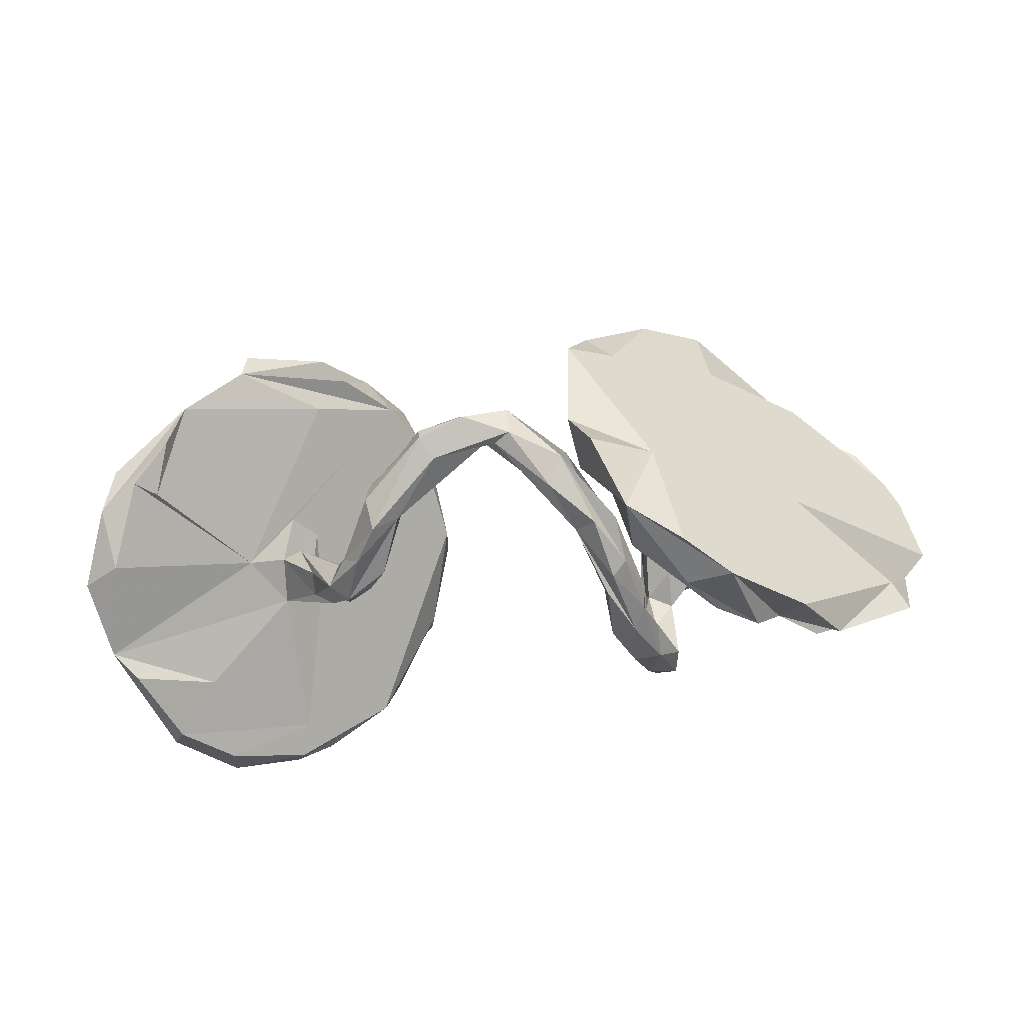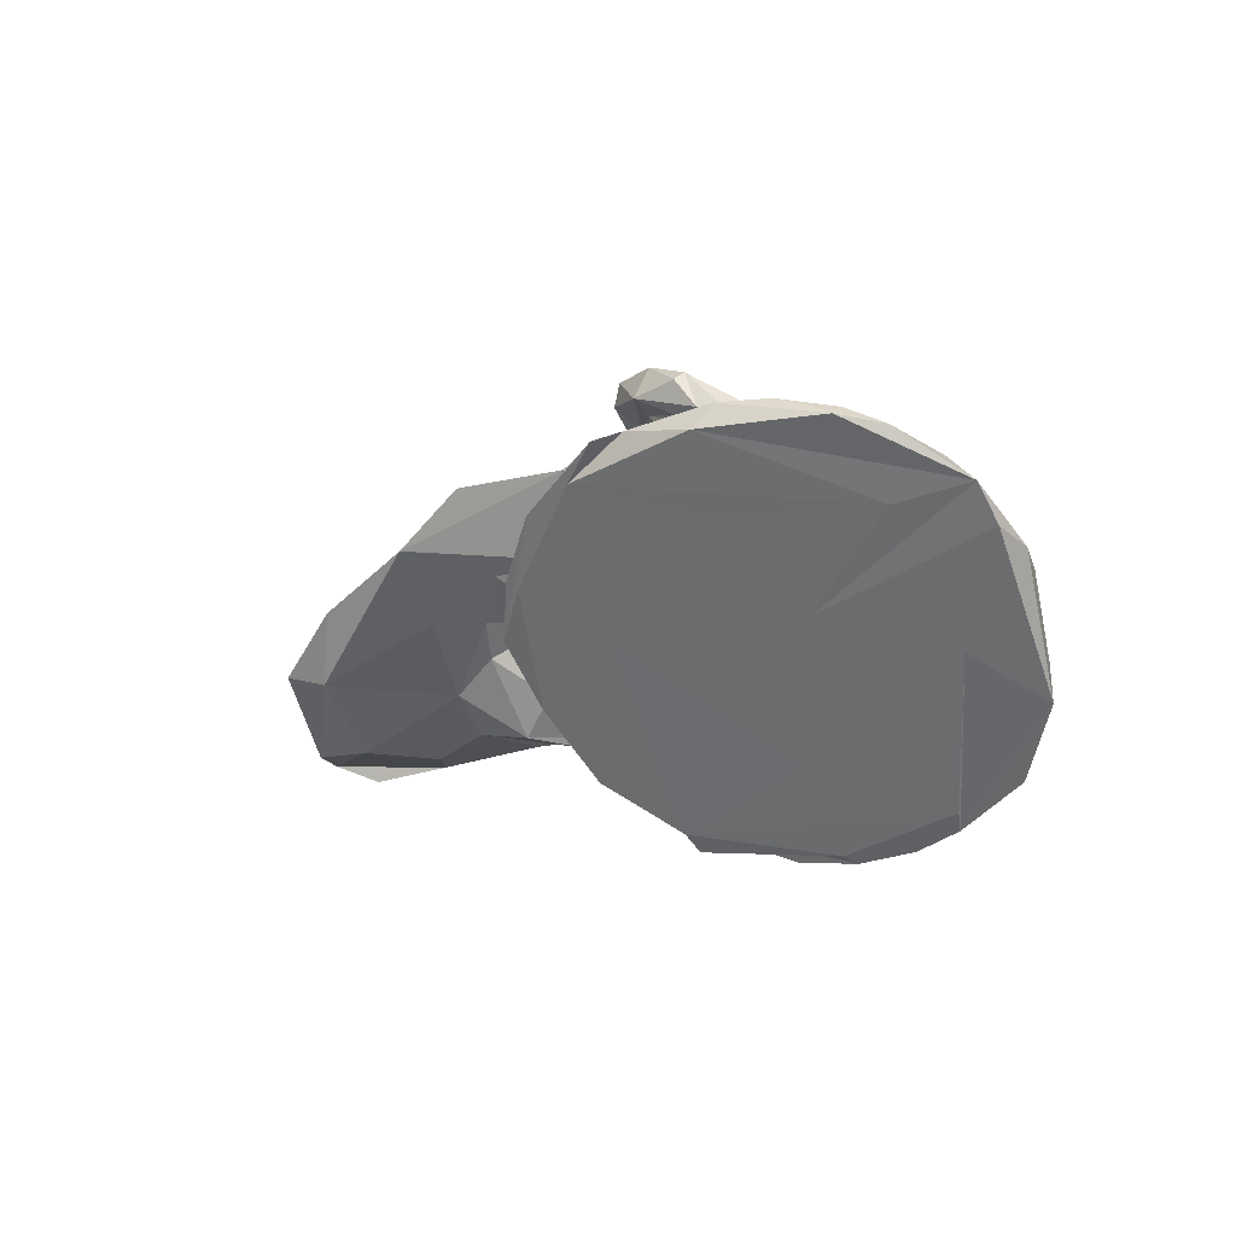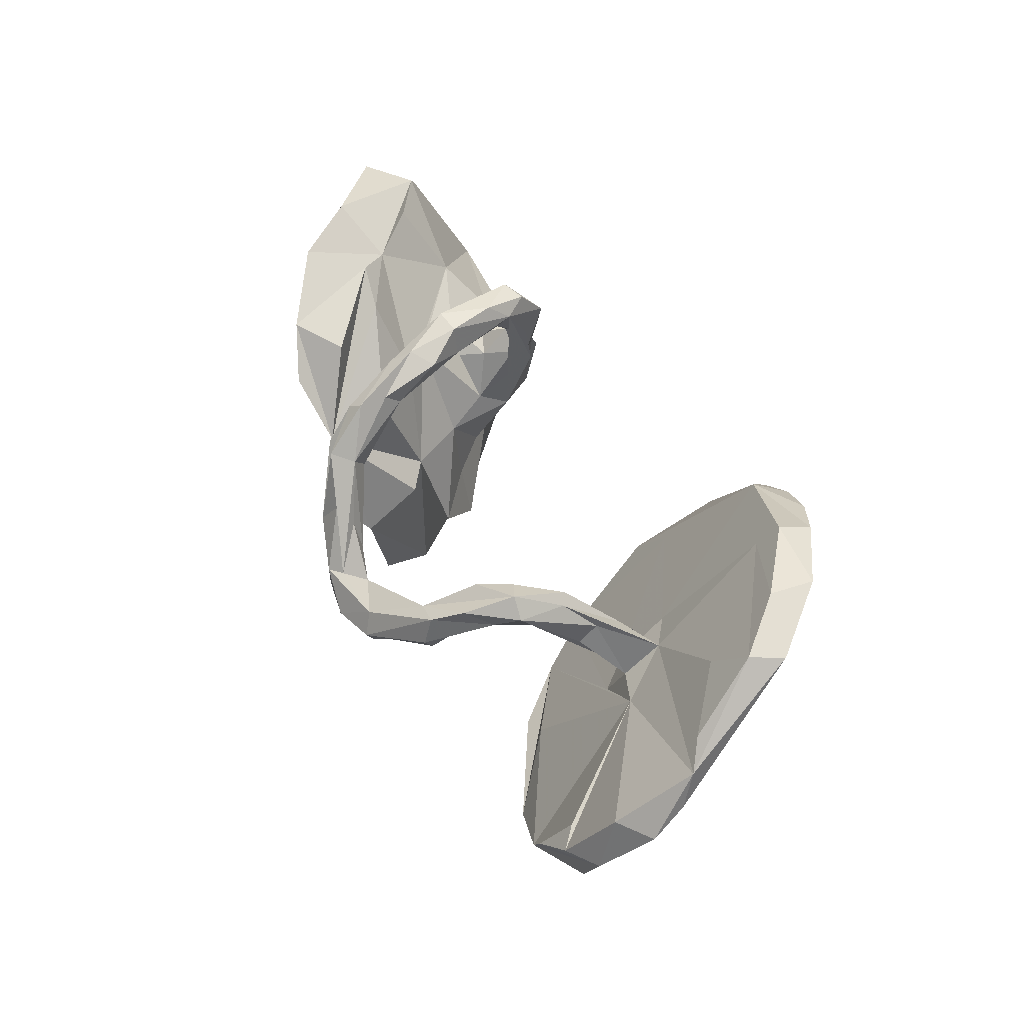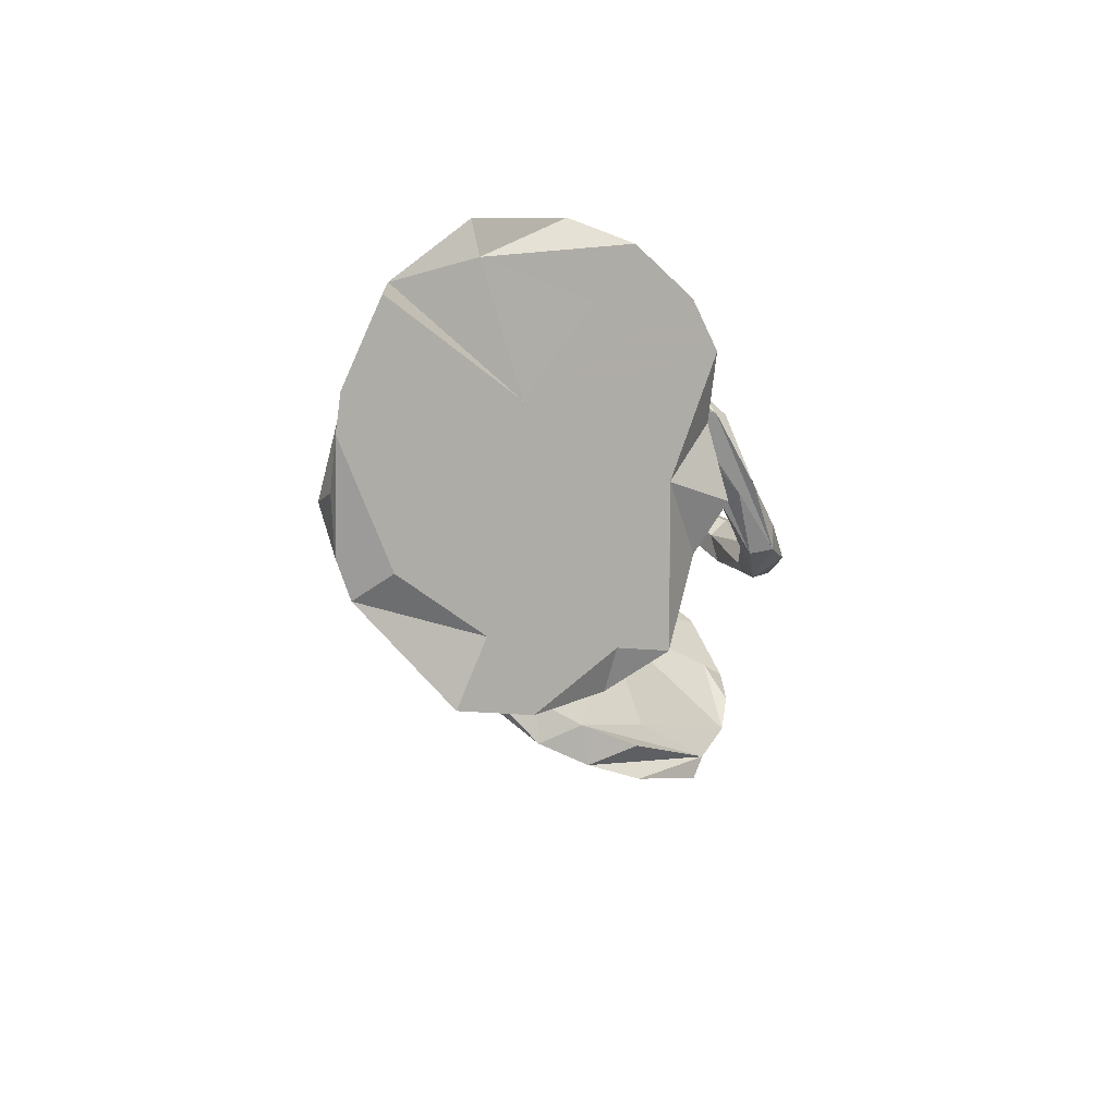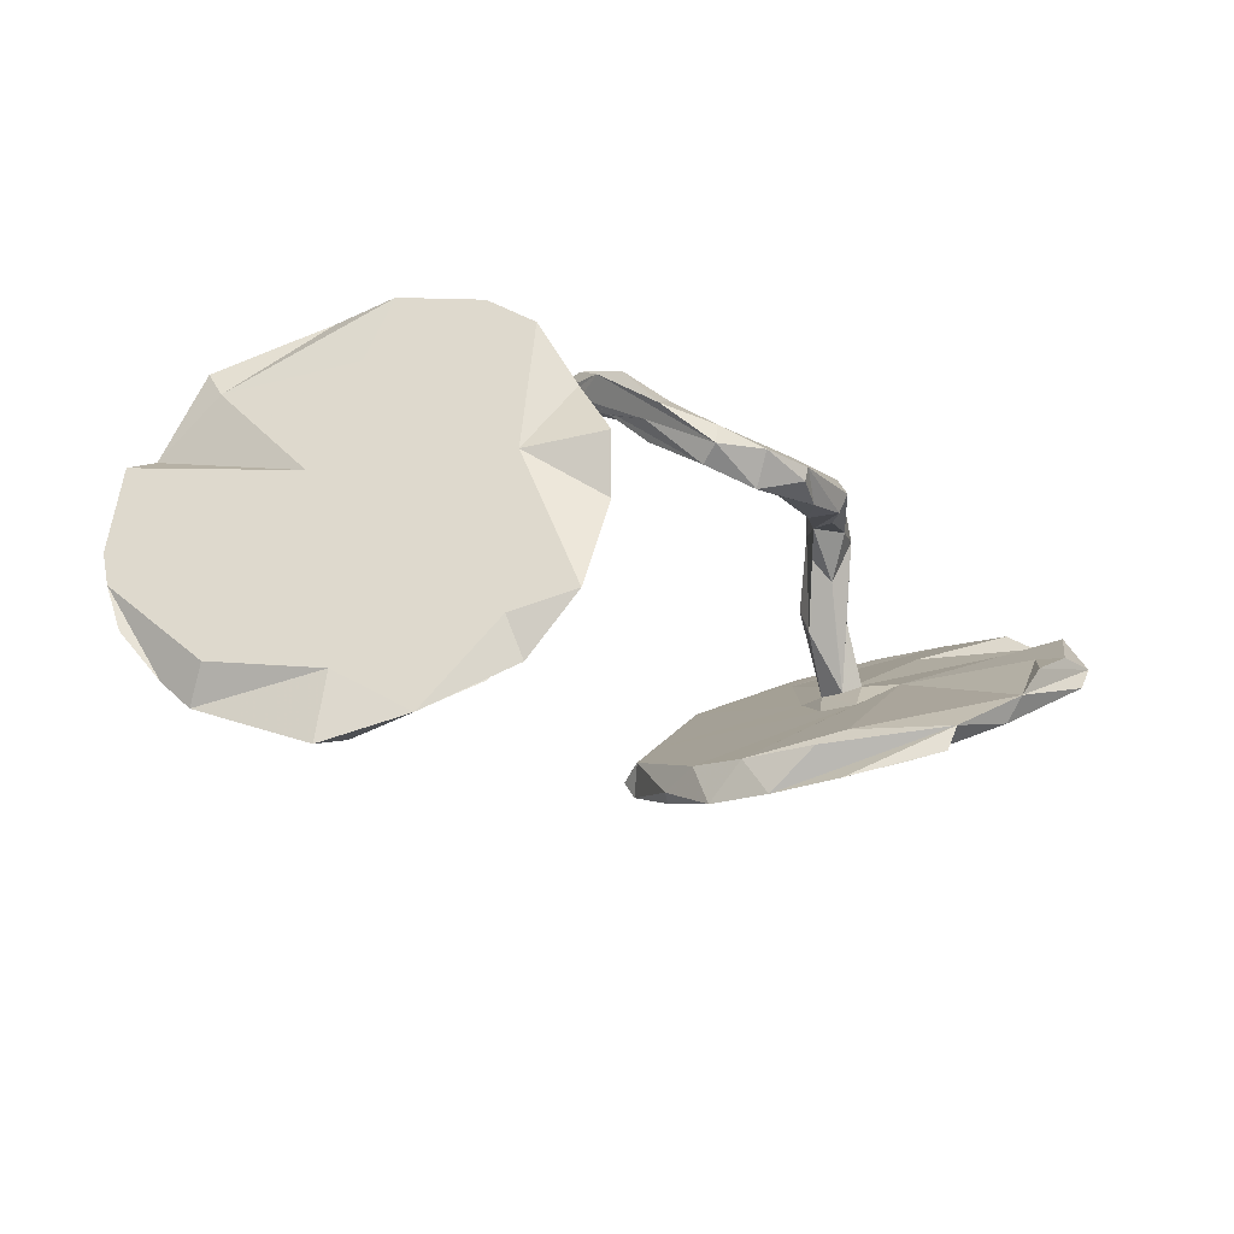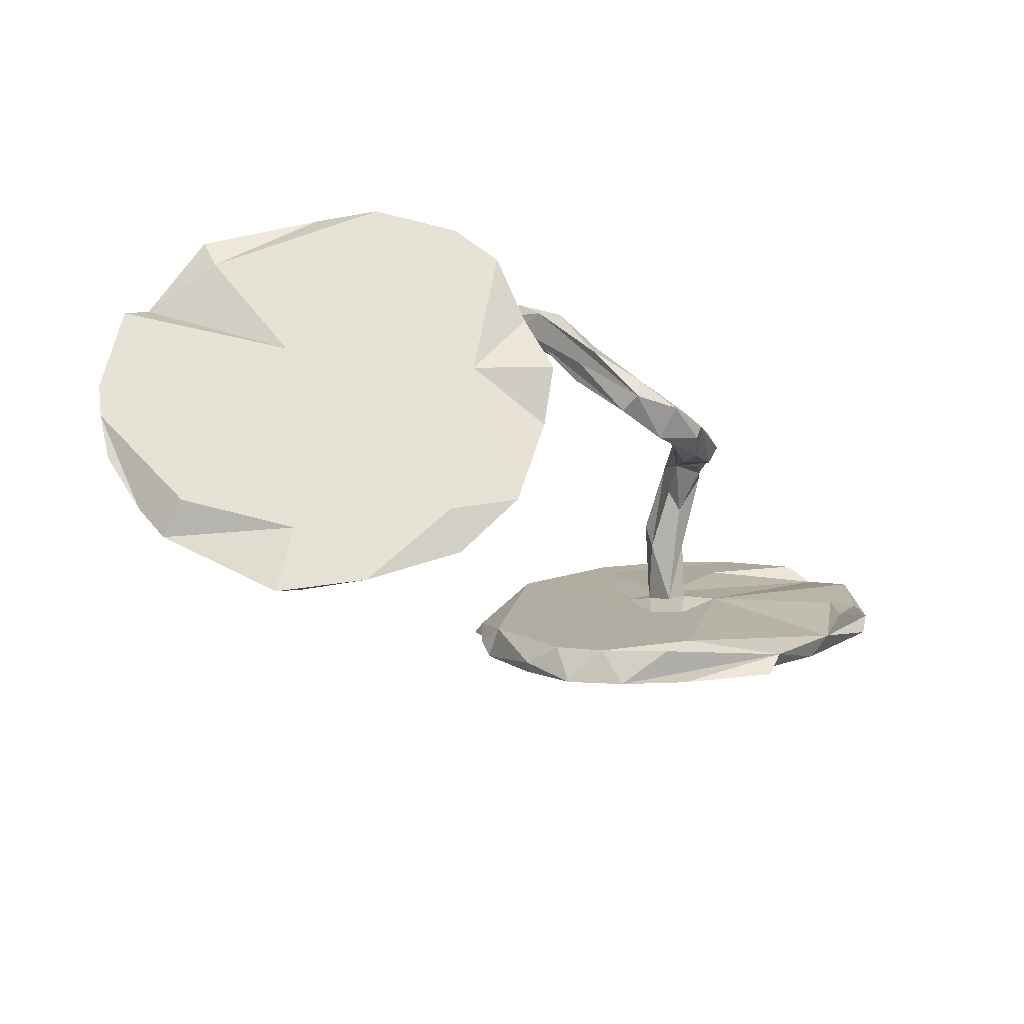
<metadata>
{"format":"obj","ext":"obj","renderer":"f3d","projection":"perspective","resolution":1024,"background":"white","views":[{"elev":62.0,"azim":171.6,"up":"+Z"},{"elev":-6.2,"azim":60.6,"up":"+Z"},{"elev":51.0,"azim":65.0,"up":"+Y"},{"elev":-18.2,"azim":-80.1,"up":"+Y"},{"elev":-49.0,"azim":-21.7,"up":"+Y"},{"elev":-44.7,"azim":-35.8,"up":"+Y"}]}
</metadata>
<code>
v -0.3583 0.3167 0.3189
v -0.4222 0.3487 0.1382
v -0.479 0.3124 0.07909
v -0.5011 0.3634 0.234
v -0.1391 0.2673 0.2696
v -0.1794 0.3279 0.1409
v 0.8166 0.2325 0.01744
v -0.1293 0.2779 0.2193
v -0.1662 0.244 0.2848
v 0.751 0.3121 -0.1145
v -0.1373 0.3146 0.1082
v -0.5813 0.3832 0.1255
v -0.1983 0.298 0.179
v -0.2741 0.2466 0.3526
v -0.2314 0.3505 0.05134
v 0.3462 0.1605 0.2631
v -0.07896 0.1784 0.3127
v 0.2589 0.104 0.3121
v 0.8575 0.1855 0.04385
v 0.773 0.2999 -0.1801
v 0.659 0.336 -0.2098
v -0.1828 0.1441 0.3229
v -0.2812 0.2934 0.2526
v -0.1125 0.1862 0.3507
v 0.315 0.06503 0.3332
v 0.8764 0.1177 0.06915
v -0.1271 0.2542 0.1902
v 0.3729 0.1929 0.1688
v -0.5032 0.2463 0.185
v -0.1803 0.3501 0.04448
v 0.2978 0.1667 0.2147
v -0.2066 0.2634 0.1893
v 0.6634 0.33 -0.2959
v -0.2092 0.2748 0.1159
v 0.3284 0.1659 0.1489
v -0.156 0.1741 0.3367
v -0.2364 0.2893 0.06429
v 0.5694 0.003103 0.01171
v -0.1912 0.2286 0.1818
v -0.1645 0.1875 0.2417
v 0.8893 0.06795 0.1306
v 0.3724 0.1248 0.2105
v -0.1692 0.2911 0.04291
v -0.00979 0.07735 0.3499
v 0.4064 0.1539 0.08047
v -0.1793 0.2608 0.09693
v 0.3742 0.1471 0.06148
v 0.7257 0.1678 -0.1035
v 0.3087 0.1221 0.3157
v -0.1482 0.1399 0.3005
v -0.3441 0.3079 0.1498
v -0.1972 0.1735 0.2014
v 0.4074 0.1592 0.1707
v 0.3193 0.06903 0.2625
v 0.5196 0.3165 -0.3102
v -0.08072 0.03845 0.3695
v 0.3114 0.1129 0.2073
v -0.06589 0.05794 0.3973
v -0.2153 0.3404 -0.04763
v 0.1976 -0.01229 0.4128
v 0.1754 0.02824 0.395
v -0.03801 0.1083 0.374
v 0.02713 0.008122 0.4245
v 0.05477 0.01689 0.4037
v -0.09579 0.1417 0.2877
v 0.3866 0.09067 0.1216
v -0.7684 0.2983 -0.002745
v 0.824 0.06075 0.177
v 0.3054 0.02988 0.314
v -0.5662 0.326 -0.006675
v 0.246 0.06993 0.2824
v 0.07132 -0.01104 0.3581
v 0.7274 -0.07268 0.2139
v 0.839 -0.05212 0.2116
v 0.007068 0.0154 0.3415
v 0.7825 -0.01054 0.103
v 0.1718 0.02615 0.3522
v 0.1106 -0.03189 0.4353
v 0.3392 0.1233 0.1359
v 0.2543 0.01586 0.2942
v -0.1348 0.004066 0.3534
v -0.7097 0.2738 -0.08479
v 0.02352 -0.04187 0.4226
v 0.3642 0.09685 0.03185
v -0.2806 0.3206 -0.1149
v 0.2403 -0.01469 0.3449
v -0.7416 0.2396 0.006408
v -0.2114 0.2986 -0.09274
v -0.05758 0.03984 0.3265
v 0.6751 0.2167 -0.08818
v 0.5347 0.301 -0.3714
v -0.269 0.2569 -0.07973
v 0.8049 -0.1281 0.2256
v 0.1973 -0.03403 0.3987
v 0.5602 0.2791 -0.3432
v -0.3201 0.1711 0.05958
v 0.1165 -0.06687 0.3759
v 0.5001 0.2615 -0.2775
v 0.1734 -0.01729 0.3426
v 0.5078 0.0572 -0.07822
v -0.2251 0.2671 -0.07108
v 0.4233 0.03435 0.05207
v 0.01877 -0.04978 0.3787
v -0.2424 0.3102 -0.1357
v 0.4434 0.1025 0.02628
v -0.2873 0.2977 -0.06845
v -0.1812 -0.01963 0.1313
v -0.2548 0.2428 -0.1877
v -0.2648 0.001432 0.2606
v -0.3004 0.2406 -0.158
v -0.2714 0.1603 0.1085
v 0.4365 0.03057 -0.1262
v -0.2574 0.2144 -0.1061
v 0.6952 -0.1599 0.2643
v -0.1266 -0.03481 0.1693
v -0.2266 0.2162 -0.1389
v 0.4624 0.267 -0.4041
v -0.3015 0.1666 -0.126
v 0.7667 -0.08537 0.2462
v -0.5116 0.1828 -0.07923
v 0.3778 0.1818 -0.4113
v 0.4429 0.06956 0.06092
v 0.5898 -0.02658 -0.04653
v 0.3329 0.208 -0.3724
v 0.4204 0.0614 -0.2688
v 0.4293 0.0632 -0.03346
v 0.4469 -0.001819 -0.0677
v 0.5019 -0.006636 -0.01189
v 0.3797 0.04703 0.0306
v -0.2475 0.1146 -0.1603
v -0.3812 0.1465 -0.03285
v -0.578 0.0462 0.04963
v -0.8123 0.1718 -0.1295
v 0.4733 -0.08724 0.009848
v -0.3021 0.1111 -0.07468
v -0.3283 0.1019 -0.02779
v 0.6543 -0.2372 0.2573
v 0.4658 -0.02749 -0.02232
v -0.3474 0.1305 -0.09097
v 0.5723 -0.2112 0.1026
v -0.1065 -0.0859 0.283
v -0.2912 0.1219 -0.1841
v -0.2559 0.1408 -0.1214
v 0.3806 0.2111 -0.4233
v 0.4286 -0.07156 -0.04198
v -0.4517 0.09194 -0.1477
v 0.3016 0.1475 -0.4223
v 0.6419 -0.2712 0.2152
v -0.8623 0.1272 -0.125
v -0.237 -0.01819 0.02899
v -0.2651 0.02382 -0.04717
v -0.7348 -0.01736 -0.2264
v -0.4281 0.03546 -0.1971
v 0.1989 0.009266 -0.3663
v 0.5361 -0.3254 0.2248
v -0.1836 -0.1807 0.2466
v 0.2117 -0.04101 -0.2541
v -0.2669 -0.027 -0.1127
v -0.3114 0.07603 -0.2045
v 0.2104 -0.0212 -0.3747
v 0.2047 0.01127 -0.4042
v -0.3256 -0.04242 -0.1877
v -0.2396 -0.1724 0.01286
v 0.3901 -0.2854 0.1149
v 0.1468 -0.131 -0.2305
v -0.1469 -0.2004 0.08708
v -0.1403 -0.2805 0.2383
v -0.4535 -0.07478 -0.1765
v 0.3376 -0.2197 -0.08967
v -0.289 -0.1368 -0.04637
v 0.5219 -0.3741 0.2073
v -0.2156 -0.2918 0.002677
v -0.3709 -0.1635 -0.1104
v 0.3714 -0.4042 0.1116
v 0.4561 -0.3779 0.151
v -0.508 -0.1393 0.026
v 0.3268 -0.3454 0.1142
v -0.8603 -0.03483 -0.189
v -0.2406 -0.2989 0.1574
v 0.1655 -0.1591 -0.2901
v 0.1461 -0.1272 -0.2902
v -0.1946 -0.3654 0.1269
v 0.2364 -0.3201 0.01578
v 0.1824 -0.2806 -0.06687
v 0.2888 -0.3755 0.007134
v 0.1639 -0.2778 -0.1463
v 0.2099 -0.3611 -0.06749
v 0.2804 -0.3925 0.02119
v -0.6114 -0.08746 -0.2166
v -0.7269 -0.1684 -0.259
v 0.1813 -0.2744 -0.1737
v -0.7547 -0.06017 -0.1223
v -0.8019 -0.1833 -0.2171
v -0.414 -0.4148 -0.09724
v -0.7147 -0.2619 -0.2308
v -0.8403 -0.09944 -0.2005
v -0.6656 -0.2778 -0.1448
v -0.3411 -0.4413 0.02589
v -0.5095 -0.2906 -0.2139
v -0.4764 -0.3357 -0.03004
v -0.4739 -0.462 -0.08148
v -0.6602 -0.3192 -0.2169
f 192 178 196
f 193 196 178
f 197 192 196
f 132 178 192
f 187 174 188
f 155 188 174
f 183 187 188
f 185 174 187
f 173 172 194
f 107 194 172
f 199 173 194
f 163 172 173
f 189 173 199
f 189 168 173
f 162 173 168
f 152 168 189
f 195 190 152
f 193 152 190
f 199 195 152
f 193 190 195
f 197 176 192
f 109 192 176
f 200 176 197
f 178 152 193
f 195 196 193
f 152 189 199
f 182 194 107
f 141 182 107
f 194 182 198
f 179 198 182
f 198 179 200
f 109 200 179
f 201 198 200
f 98 90 10
f 7 10 90
f 21 98 10
f 100 90 98
f 26 48 20
f 91 20 48
f 19 26 20
f 123 48 26
f 20 10 19
f 7 19 10
f 21 10 20
f 33 55 21
f 98 21 55
f 20 33 21
f 91 55 33
f 91 33 20
f 67 87 12
f 4 12 87
f 82 67 12
f 133 87 67
f 4 3 12
f 82 12 3
f 1 3 4
f 132 1 4
f 2 3 1
f 29 132 4
f 87 29 4
f 87 132 29
f 2 1 23
f 22 23 1
f 22 2 23
f 51 3 2
f 14 1 132
f 14 22 1
f 22 51 2
f 52 51 22
f 9 24 5
f 17 5 24
f 13 9 5
f 58 24 9
f 13 5 6
f 17 6 5
f 15 13 6
f 8 6 17
f 27 8 17
f 11 6 8
f 32 9 13
f 11 8 27
f 43 11 27
f 30 6 11
f 43 30 11
f 15 6 30
f 90 19 7
f 39 40 34
f 36 34 40
f 46 39 34
f 46 40 39
f 27 40 46
f 43 27 46
f 50 40 27
f 83 36 40
f 32 34 36
f 50 27 65
f 17 65 27
f 75 50 65
f 75 65 17
f 34 13 37
f 15 37 13
f 46 34 37
f 32 13 34
f 106 37 15
f 101 43 46
f 106 15 85
f 59 85 15
f 110 106 85
f 15 30 59
f 88 59 30
f 88 30 43
f 101 88 43
f 71 18 31
f 28 31 18
f 57 71 31
f 77 18 71
f 18 49 16
f 42 16 49
f 28 18 16
f 61 49 18
f 104 85 59
f 104 59 88
f 57 31 35
f 28 35 31
f 129 57 35
f 80 71 57
f 54 42 25
f 49 25 42
f 69 54 25
f 57 42 54
f 60 25 49
f 53 16 42
f 53 28 16
f 47 35 28
f 126 47 28
f 84 35 47
f 66 53 42
f 45 28 53
f 45 126 28
f 84 47 126
f 105 45 53
f 38 68 19
f 41 19 68
f 100 38 19
f 119 68 38
f 100 19 90
f 26 19 41
f 74 41 68
f 123 26 41
f 78 60 61
f 49 61 60
f 63 78 61
f 94 60 78
f 51 111 3
f 120 3 111
f 52 111 51
f 96 120 111
f 107 111 52
f 99 77 71
f 80 99 71
f 72 77 99
f 18 77 72
f 97 72 99
f 202 195 199
f 109 176 200
f 202 200 197
f 195 197 196
f 149 152 178
f 202 199 194
f 201 202 194
f 201 194 198
f 202 201 200
f 202 197 195
f 61 18 72
f 86 60 94
f 97 86 94
f 69 60 86
f 25 60 69
f 80 69 86
f 64 61 72
f 101 37 92
f 106 92 37
f 113 101 92
f 46 37 101
f 113 92 106
f 116 88 101
f 80 57 69
f 54 69 57
f 108 85 104
f 108 104 88
f 66 42 57
f 129 35 84
f 127 129 84
f 79 57 129
f 66 57 79
f 129 66 79
f 53 122 105
f 128 105 122
f 138 122 53
f 138 53 66
f 100 45 105
f 126 45 100
f 128 100 105
f 119 38 73
f 137 73 38
f 114 119 73
f 74 68 119
f 114 74 119
f 93 41 74
f 137 93 74
f 148 41 93
f 76 123 41
f 148 76 41
f 140 123 76
f 146 139 142
f 118 142 139
f 153 146 142
f 131 139 146
f 135 139 131
f 120 131 146
f 152 120 146
f 96 131 120
f 118 139 135
f 136 135 131
f 96 136 131
f 151 135 136
f 136 96 151
f 150 151 96
f 143 135 151
f 107 150 96
f 158 151 150
f 110 142 118
f 118 135 143
f 130 143 151
f 158 130 151
f 116 143 130
f 168 142 159
f 162 159 142
f 148 137 155
f 164 155 137
f 73 137 114
f 74 114 137
f 164 137 38
f 183 164 38
f 134 127 145
f 112 145 127
f 184 134 145
f 128 127 134
f 127 138 129
f 102 129 138
f 128 138 127
f 122 138 128
f 175 140 76
f 125 123 140
f 100 112 127
f 157 145 112
f 154 165 124
f 112 124 165
f 147 154 124
f 181 165 154
f 147 144 154
f 121 154 144
f 124 144 147
f 115 107 22
f 52 22 107
f 141 115 22
f 141 107 115
f 158 142 108
f 85 108 142
f 148 93 137
f 38 128 134
f 100 128 38
f 183 38 134
f 167 109 156
f 179 156 109
f 179 167 156
f 141 109 167
f 82 152 133
f 149 133 152
f 166 107 172
f 150 107 166
f 50 56 40
f 83 40 56
f 103 56 50
f 64 63 61
f 83 78 63
f 44 64 72
f 17 62 64
f 63 64 62
f 44 17 64
f 24 62 17
f 75 44 72
f 17 44 75
f 97 75 72
f 89 50 75
f 103 89 75
f 103 50 89
f 3 70 82
f 120 82 70
f 58 83 63
f 97 78 83
f 58 63 62
f 36 83 58
f 9 36 58
f 22 81 141
f 109 141 81
f 109 81 22
f 14 109 22
f 132 109 14
f 192 109 132
f 117 124 91
f 55 91 124
f 95 117 91
f 144 124 117
f 48 95 91
f 144 117 95
f 121 144 95
f 160 121 95
f 124 112 55
f 98 55 112
f 125 95 123
f 48 123 95
f 160 95 125
f 153 168 152
f 163 170 150
f 158 150 170
f 166 163 150
f 173 170 163
f 172 163 166
f 142 168 153
f 146 153 152
f 170 162 158
f 142 158 162
f 173 162 170
f 168 159 162
f 177 155 183
f 164 183 155
f 188 177 183
f 188 155 177
f 175 76 148
f 155 175 148
f 155 171 175
f 185 175 171
f 183 134 184
f 187 183 184
f 184 145 157
f 165 184 157
f 160 181 154
f 157 112 165
f 174 171 155
f 185 171 174
f 191 175 185
f 187 191 185
f 140 175 191
f 169 140 191
f 186 184 165
f 180 165 181
f 180 181 160
f 169 180 160
f 161 160 154
f 121 160 161
f 149 178 132
f 125 169 160
f 191 180 169
f 140 169 125
f 154 121 161
f 149 132 133
f 87 133 132
f 82 120 152
f 82 133 67
f 182 141 167
f 179 182 167
f 88 158 108
f 88 130 158
f 111 107 96
f 113 118 143
f 116 113 143
f 106 118 113
f 142 110 85
f 106 110 118
f 116 130 88
f 101 113 116
f 66 102 138
f 66 129 102
f 126 127 84
f 100 127 126
f 70 3 120
f 99 80 86
f 112 100 98
f 97 99 86
f 78 97 94
f 103 97 83
f 56 103 83
f 75 97 103
f 186 187 184
f 186 191 187
f 180 191 186
f 180 186 165
f 36 9 32
f 58 62 24

</code>
